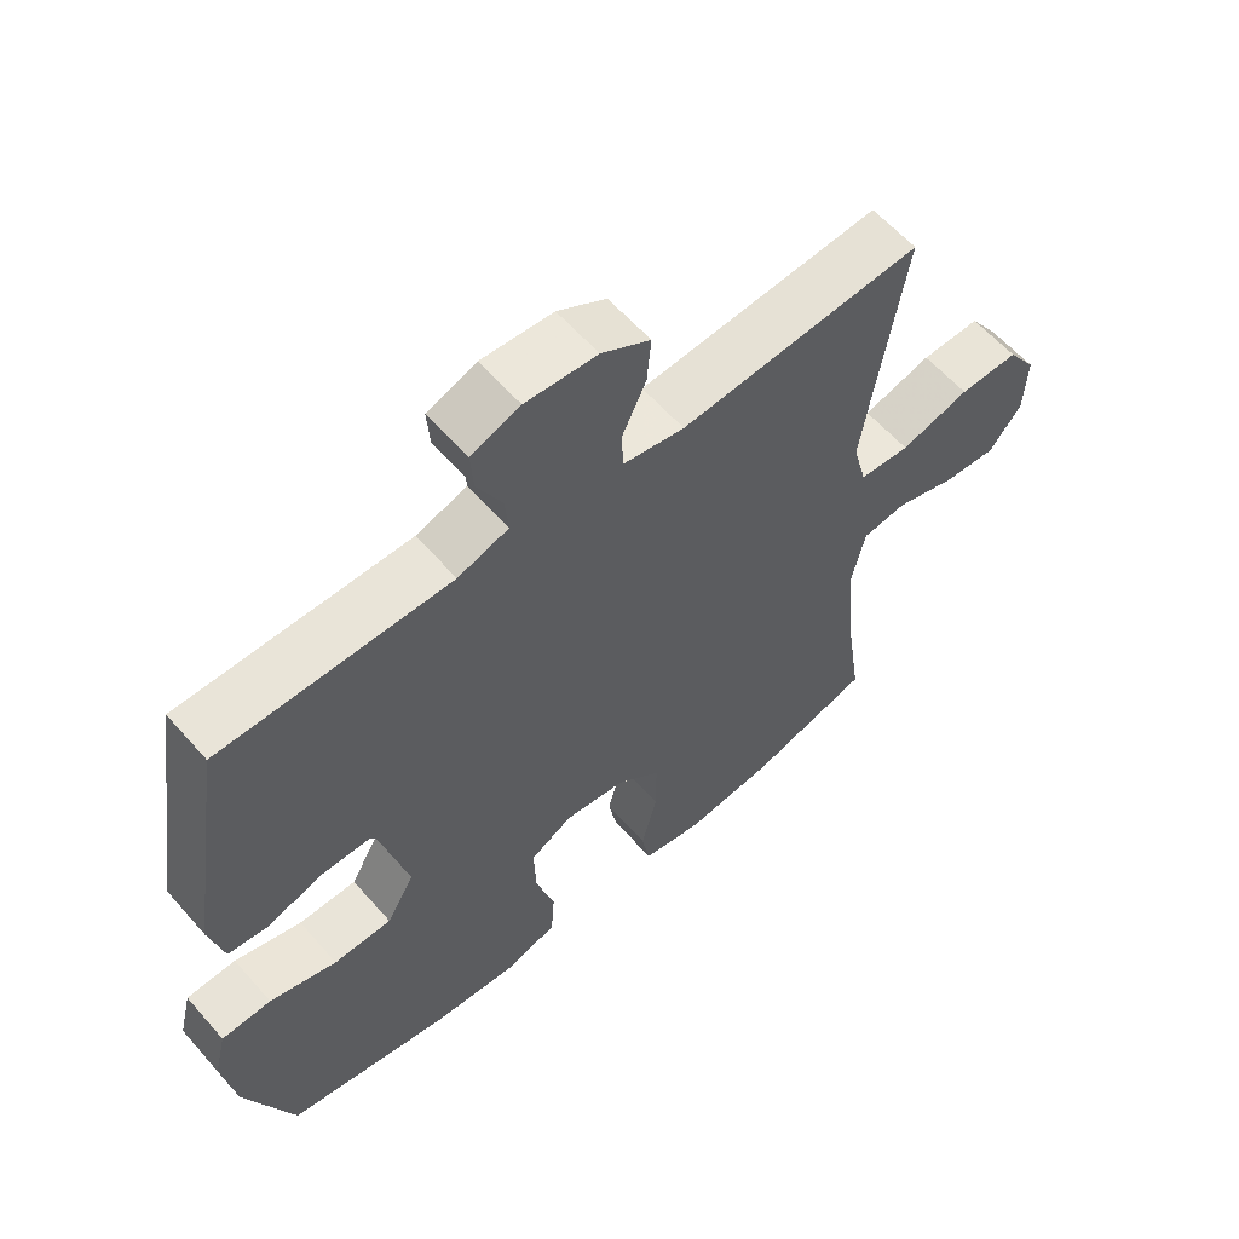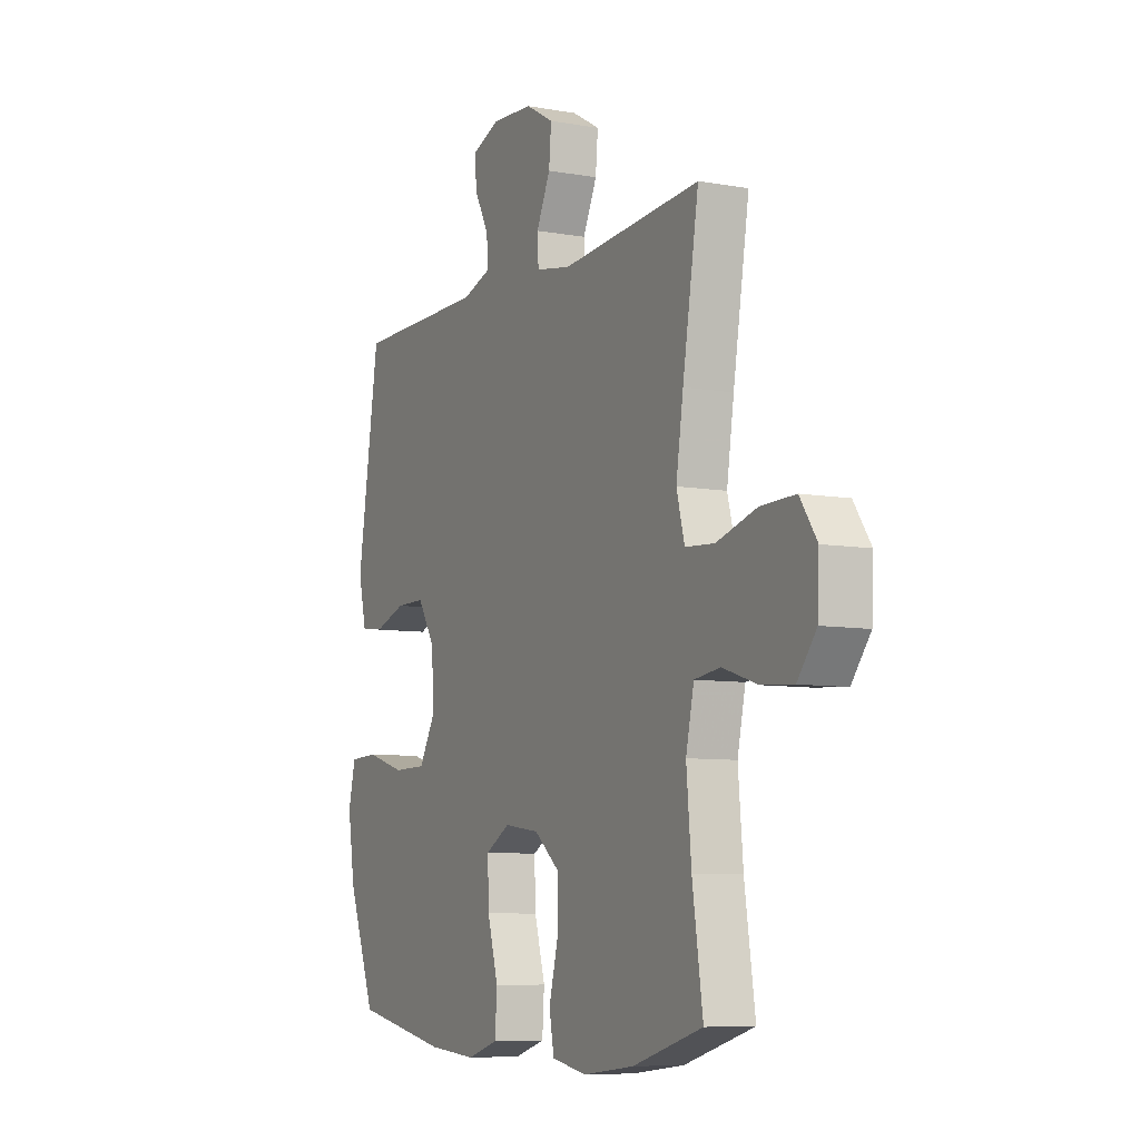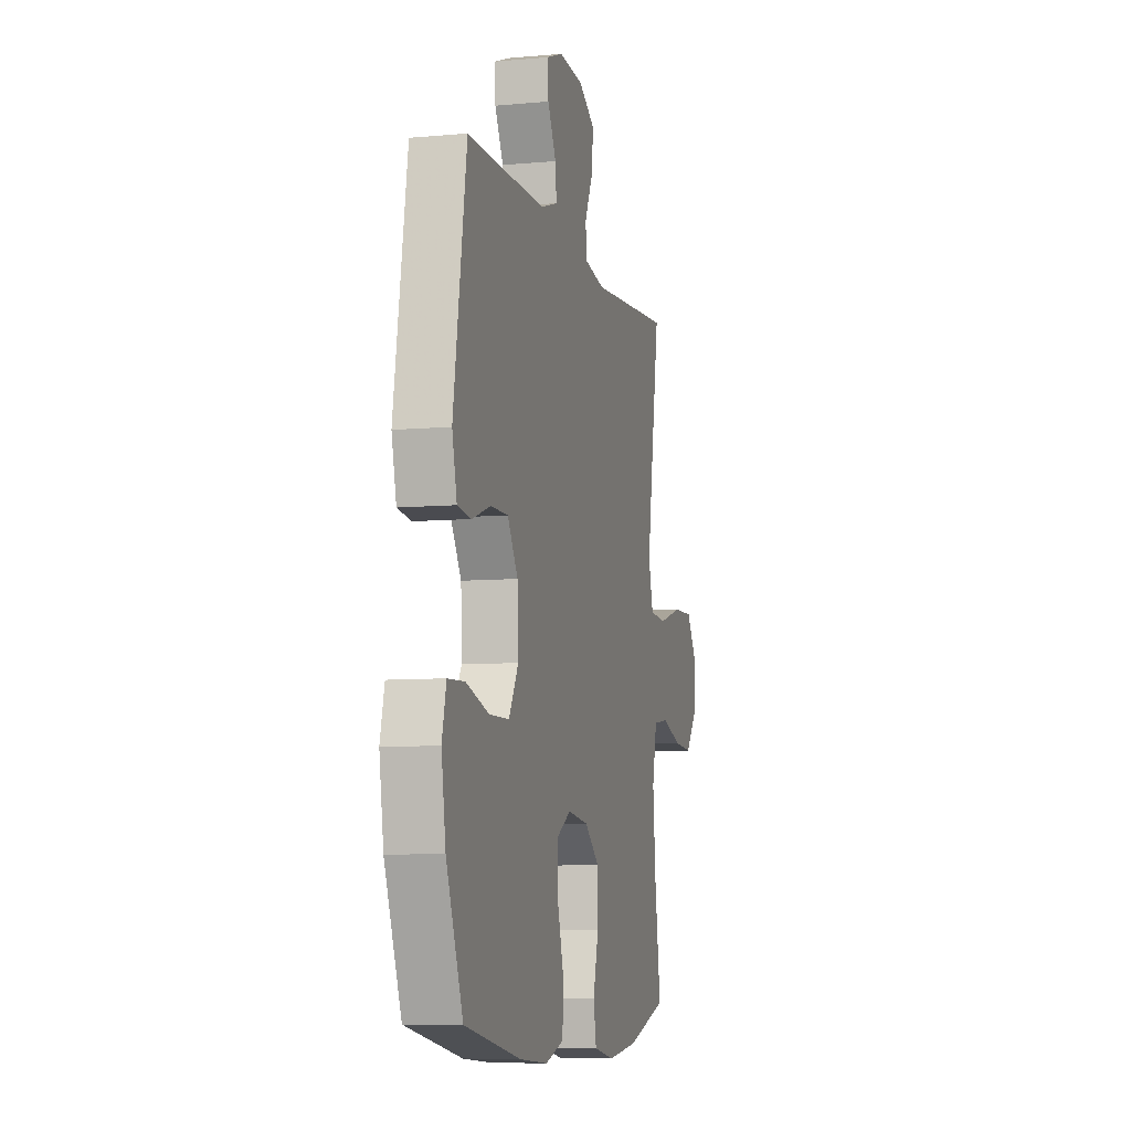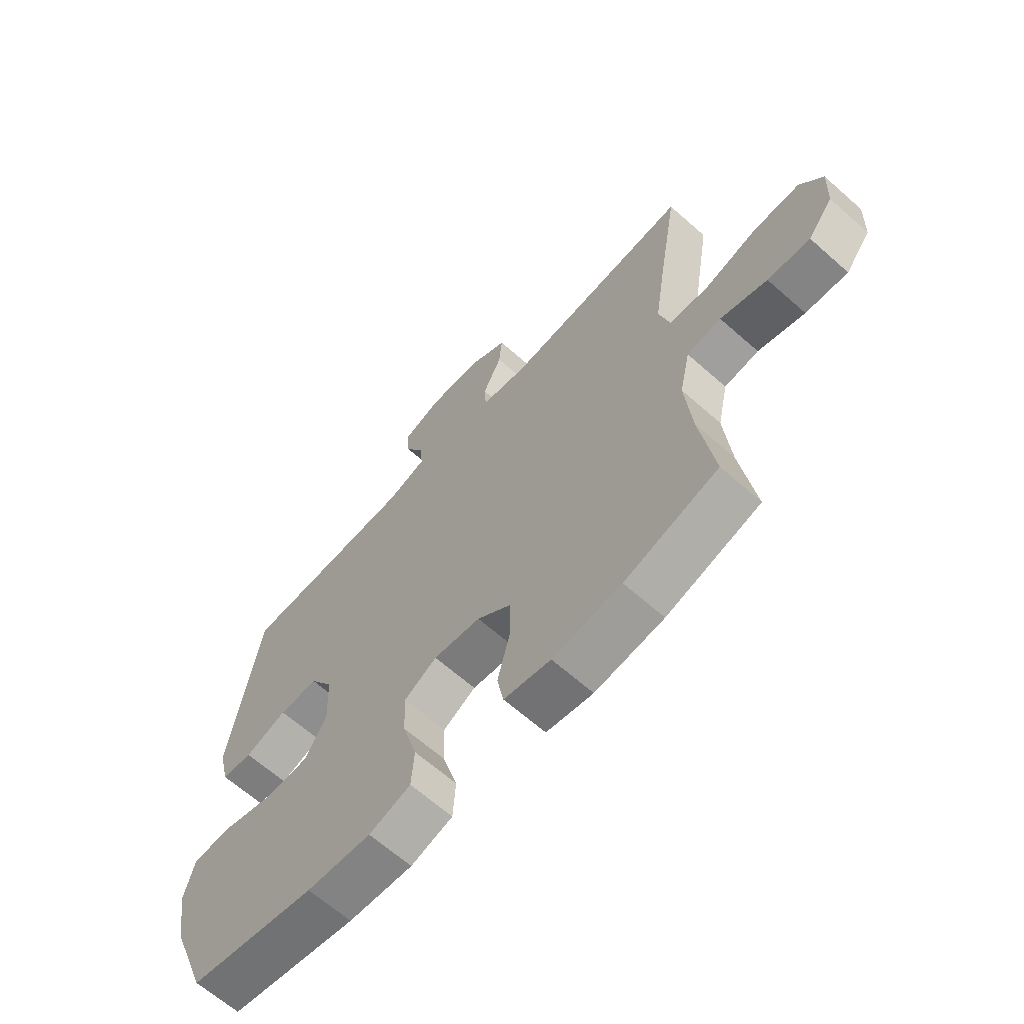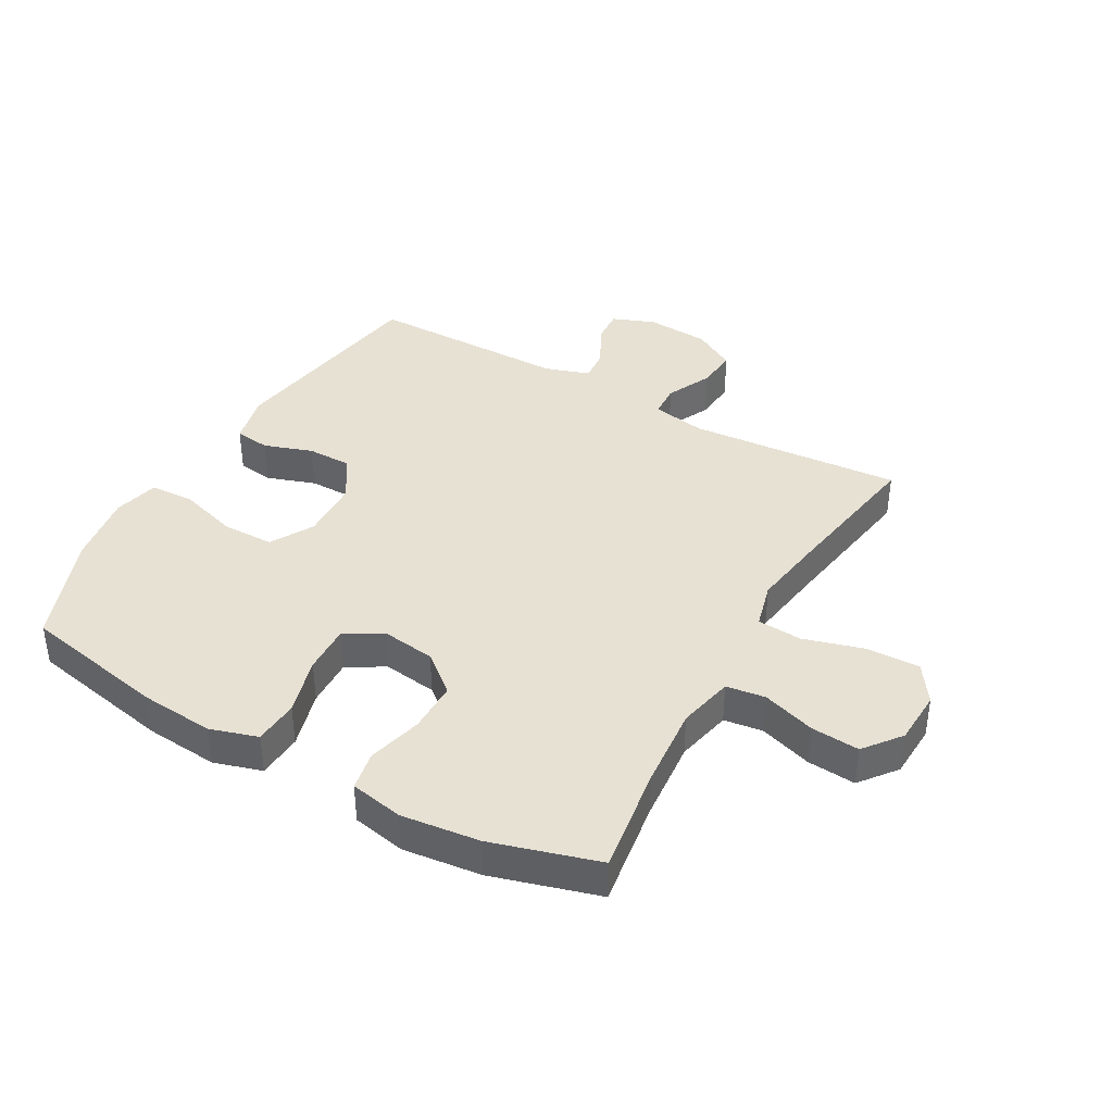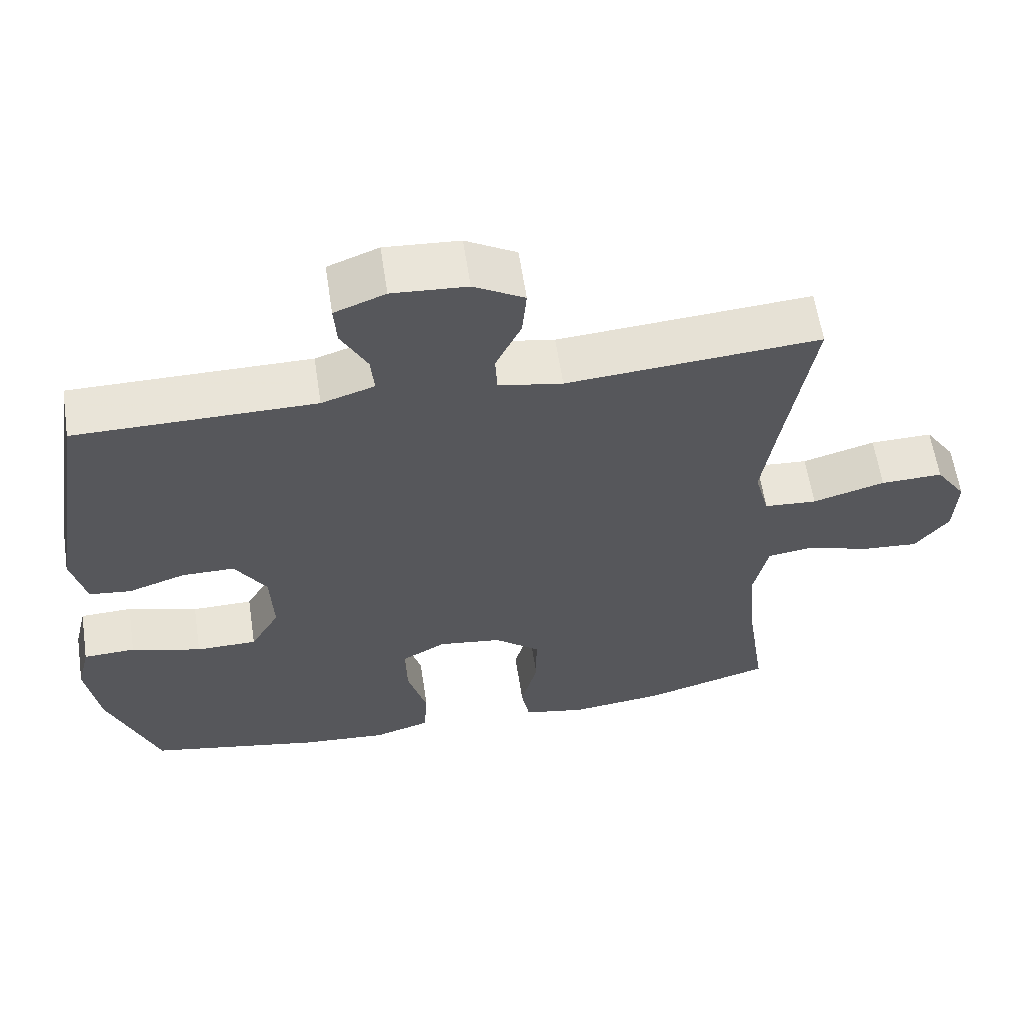
<metadata>
{"format":"obj","ext":"obj","renderer":"f3d","projection":"perspective","resolution":1024,"background":"white","views":[{"elev":59.6,"azim":139.1,"up":"+Z"},{"elev":-7.8,"azim":-116.6,"up":"+Z"},{"elev":-7.7,"azim":104.3,"up":"+Z"},{"elev":-65.0,"azim":-131.7,"up":"+Z"},{"elev":39.4,"azim":-150.5,"up":"+Y"},{"elev":60.6,"azim":171.4,"up":"+Z"}]}
</metadata>
<code>
v 0.5 0.07 -0.5
v 0.263 0.07 -0.547
v 0.143 0.07 -0.557
v 0.065 0.07 -0.533
v 0.06 0.07 -0.459
v 0.087 0.07 -0.364
v 0.09 0.07 -0.283
v 0.029 0.07 -0.248
v -0.059 0.07 -0.26
v -0.122 0.07 -0.312
v -0.122 0.07 -0.396
v -0.099 0.07 -0.485
v -0.111 0.07 -0.549
v -0.198 0.07 -0.566
v -0.326 0.07 -0.551
v -0.5 0.07 -0.5
v -0.474 0.07 -0.324
v -0.462 0.07 -0.189
v -0.482 0.07 -0.098
v -0.546 0.07 -0.089
v -0.633 0.07 -0.117
v -0.712 0.07 -0.123
v -0.759 0.07 -0.063
v -0.763 0.07 0.026
v -0.721 0.07 0.088
v -0.635 0.07 0.086
v -0.535 0.07 0.057
v -0.462 0.07 0.062
v -0.442 0.07 0.138
v -0.46 0.07 0.256
v -0.5 0.07 0.5
v -0.151 0.07 0.473
v -0.063 0.07 0.489
v -0.06 0.07 0.543
v -0.095 0.07 0.617
v -0.101 0.07 0.684
v -0.031 0.07 0.724
v 0.072 0.07 0.731
v 0.142 0.07 0.704
v 0.138 0.07 0.647
v 0.102 0.07 0.579
v 0.097 0.07 0.525
v 0.17 0.07 0.501
v 0.5 0.07 0.5
v 0.555 0.07 0.151
v 0.535 0.07 0.067
v 0.477 0.07 0.06
v 0.398 0.07 0.087
v 0.325 0.07 0.087
v 0.281 0.07 0.017
v 0.277 0.07 -0.083
v 0.317 0.07 -0.153
v 0.401 0.07 -0.154
v 0.498 0.07 -0.125
v 0.57 0.07 -0.128
v 0.588 0.07 -0.202
v 0.57 0.07 -0.317
v 0.5 0 -0.5
v 0.263 0 -0.547
v 0.143 0 -0.557
v 0.065 0 -0.533
v 0.06 0 -0.459
v 0.087 0 -0.364
v 0.09 0 -0.283
v 0.029 0 -0.248
v -0.059 0 -0.26
v -0.122 0 -0.312
v -0.122 0 -0.396
v -0.099 0 -0.485
v -0.111 0 -0.549
v -0.198 0 -0.566
v -0.326 0 -0.551
v -0.5 0 -0.5
v -0.474 0 -0.324
v -0.462 0 -0.189
v -0.482 0 -0.098
v -0.546 0 -0.089
v -0.633 0 -0.117
v -0.712 0 -0.123
v -0.759 0 -0.063
v -0.763 0 0.026
v -0.721 0 0.088
v -0.635 0 0.086
v -0.535 0 0.057
v -0.462 0 0.062
v -0.442 0 0.138
v -0.46 0 0.256
v -0.5 0 0.5
v -0.151 0 0.473
v -0.063 0 0.489
v -0.06 0 0.543
v -0.095 0 0.617
v -0.101 0 0.684
v -0.031 0 0.724
v 0.072 0 0.731
v 0.142 0 0.704
v 0.138 0 0.647
v 0.102 0 0.579
v 0.097 0 0.525
v 0.17 0 0.501
v 0.5 0 0.5
v 0.555 0 0.151
v 0.535 0 0.067
v 0.477 0 0.06
v 0.398 0 0.087
v 0.325 0 0.087
v 0.281 0 0.017
v 0.277 0 -0.083
v 0.317 0 -0.153
v 0.401 0 -0.154
v 0.498 0 -0.125
v 0.57 0 -0.128
v 0.588 0 -0.202
v 0.57 0 -0.317
f 53 54 55 56
f 52 53 56 57
f 45 46 47 48
f 43 44 45 48
f 42 43 48 49
f 38 39 40 41
f 38 41 42
f 37 38 42
f 34 35 36 37
f 33 34 37 42
f 30 31 32
f 29 30 32 33
f 28 29 33 42
f 24 25 26 27
f 24 27 28
f 23 24 28
f 20 21 22 23
f 20 23 28
f 19 20 28 42
f 14 15 16 17
f 14 17 18
f 11 12 13 14
f 10 11 14 18
f 9 10 18 19
f 3 4 5 6
f 3 6 7
f 2 3 7
f 52 57 1 2
f 51 52 2 7
f 50 51 7 8
f 19 42 49 50
f 8 9 19 50
f 113 112 111 110
f 114 113 110 109
f 105 104 103 102
f 105 102 101 100
f 106 105 100 99
f 98 97 96 95
f 99 98 95
f 99 95 94
f 94 93 92 91
f 99 94 91 90
f 89 88 87
f 90 89 87 86
f 99 90 86 85
f 84 83 82 81
f 85 84 81
f 85 81 80
f 80 79 78 77
f 85 80 77
f 99 85 77 76
f 74 73 72 71
f 75 74 71
f 71 70 69 68
f 75 71 68 67
f 76 75 67 66
f 63 62 61 60
f 64 63 60
f 64 60 59
f 59 58 114 109
f 64 59 109 108
f 65 64 108 107
f 107 106 99 76
f 107 76 66 65
f 1 58 59 2
f 2 59 60 3
f 3 60 61 4
f 4 61 62 5
f 5 62 63 6
f 6 63 64 7
f 7 64 65 8
f 8 65 66 9
f 9 66 67 10
f 10 67 68 11
f 11 68 69 12
f 12 69 70 13
f 13 70 71 14
f 14 71 72 15
f 15 72 73 16
f 16 73 74 17
f 17 74 75 18
f 18 75 76 19
f 19 76 77 20
f 20 77 78 21
f 21 78 79 22
f 22 79 80 23
f 23 80 81 24
f 24 81 82 25
f 25 82 83 26
f 26 83 84 27
f 27 84 85 28
f 28 85 86 29
f 29 86 87 30
f 30 87 88 31
f 31 88 89 32
f 32 89 90 33
f 33 90 91 34
f 34 91 92 35
f 35 92 93 36
f 36 93 94 37
f 37 94 95 38
f 38 95 96 39
f 39 96 97 40
f 40 97 98 41
f 41 98 99 42
f 42 99 100 43
f 43 100 101 44
f 44 101 102 45
f 45 102 103 46
f 46 103 104 47
f 47 104 105 48
f 48 105 106 49
f 49 106 107 50
f 50 107 108 51
f 51 108 109 52
f 52 109 110 53
f 53 110 111 54
f 54 111 112 55
f 55 112 113 56
f 56 113 114 57
f 57 114 58 1

</code>
